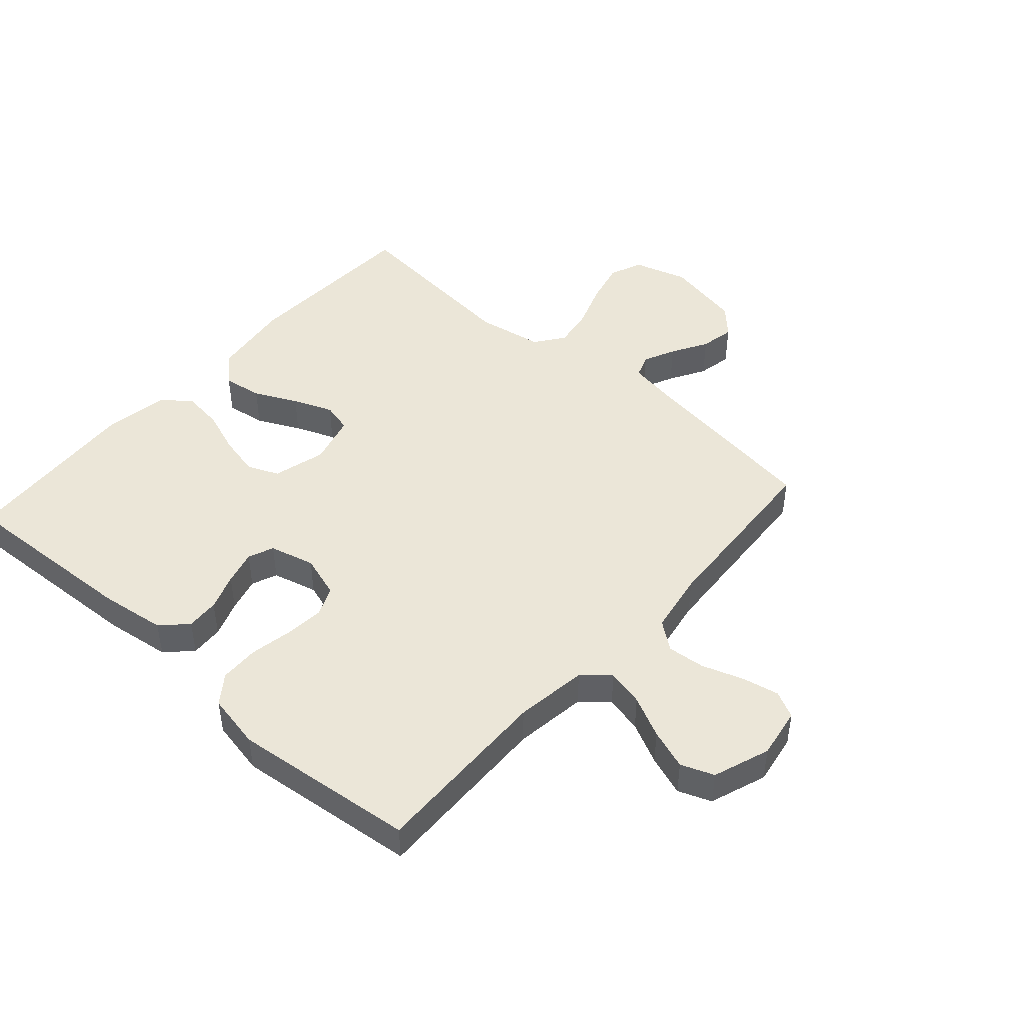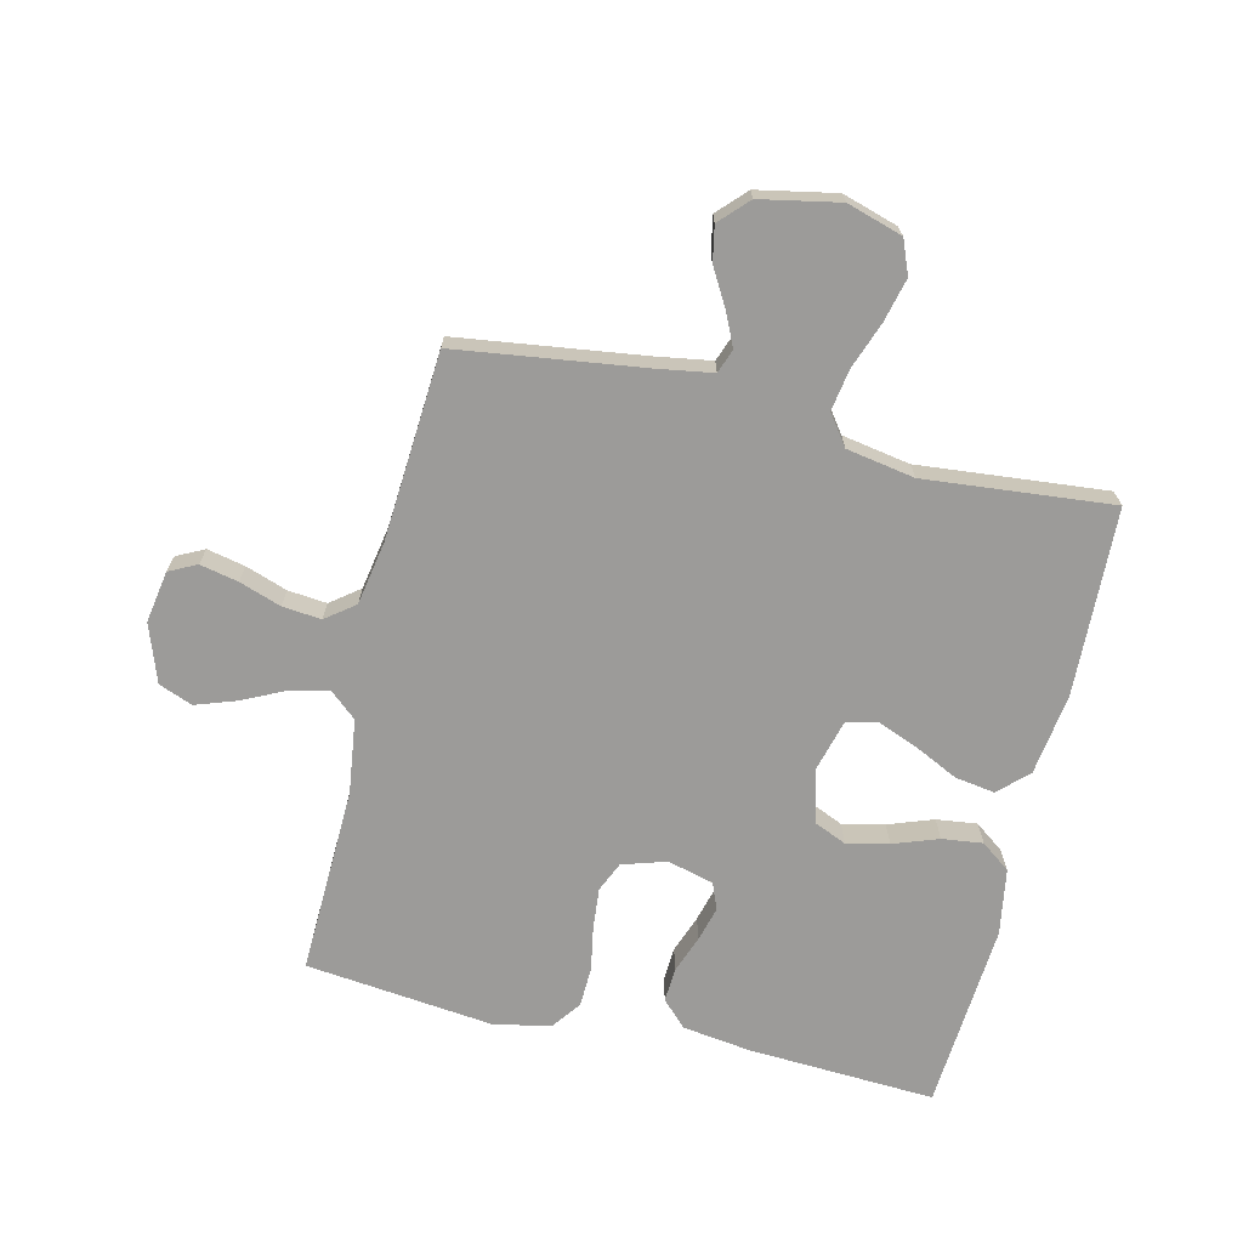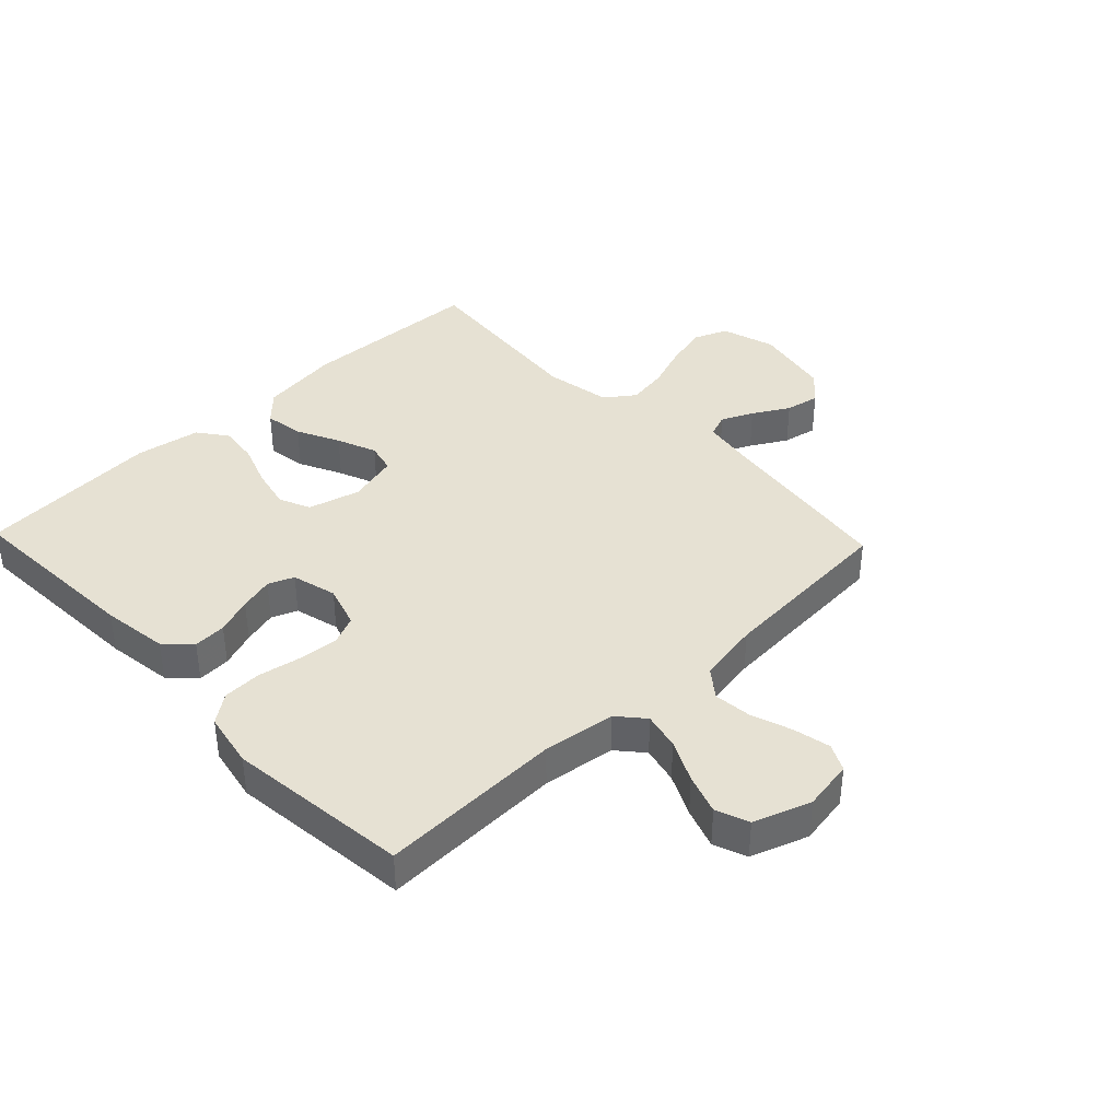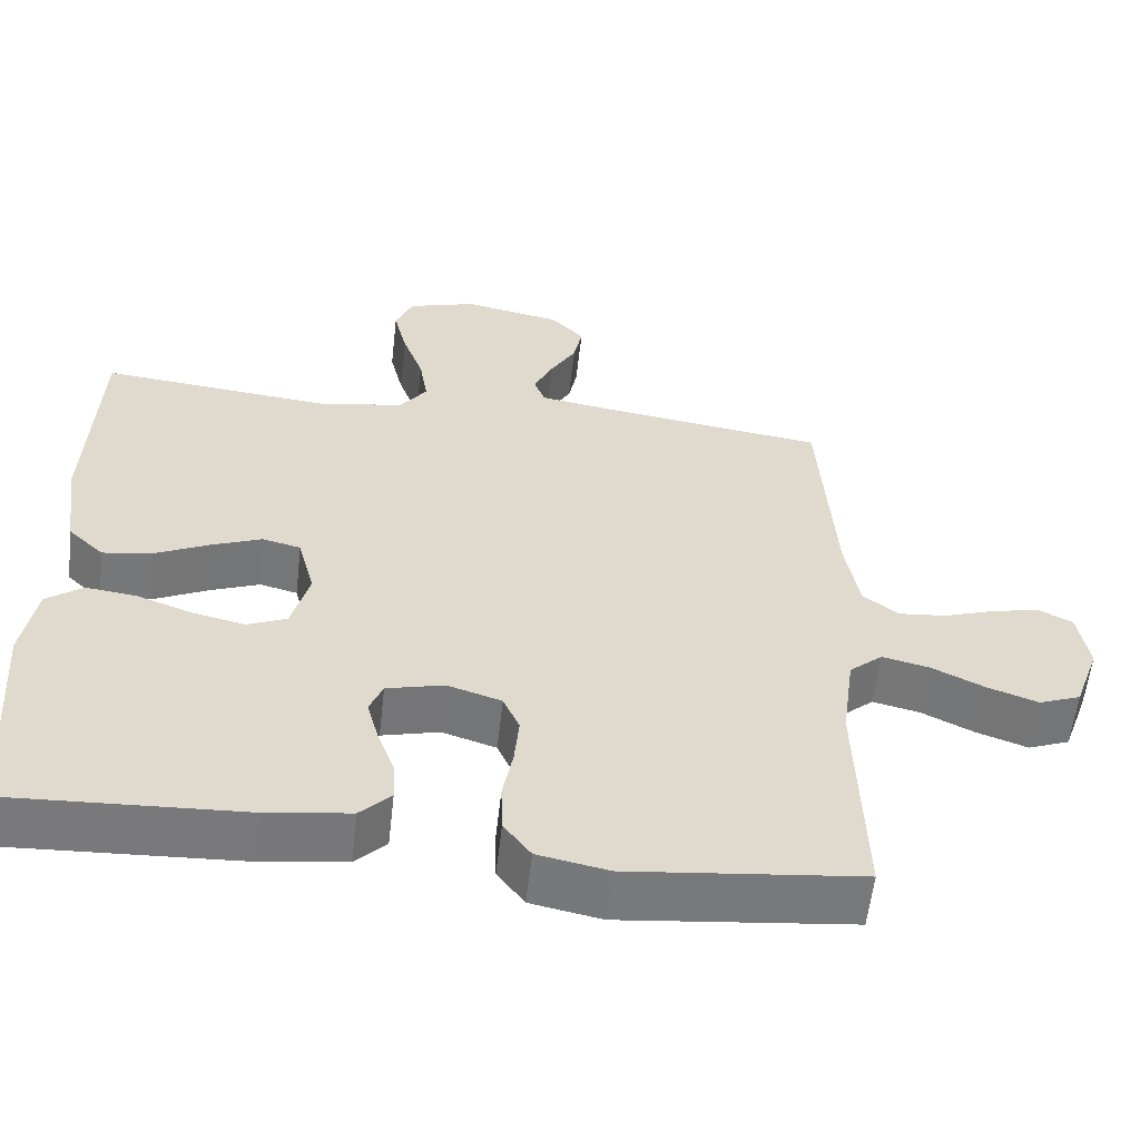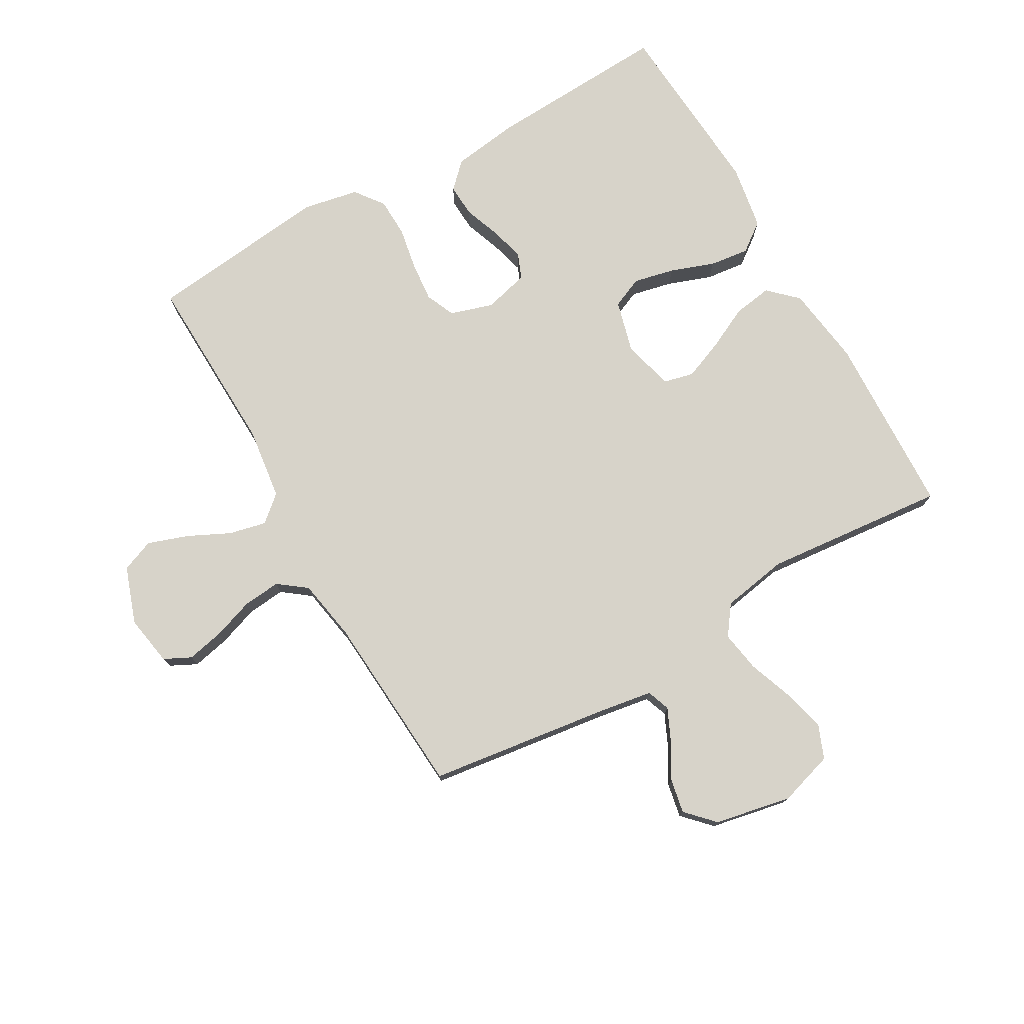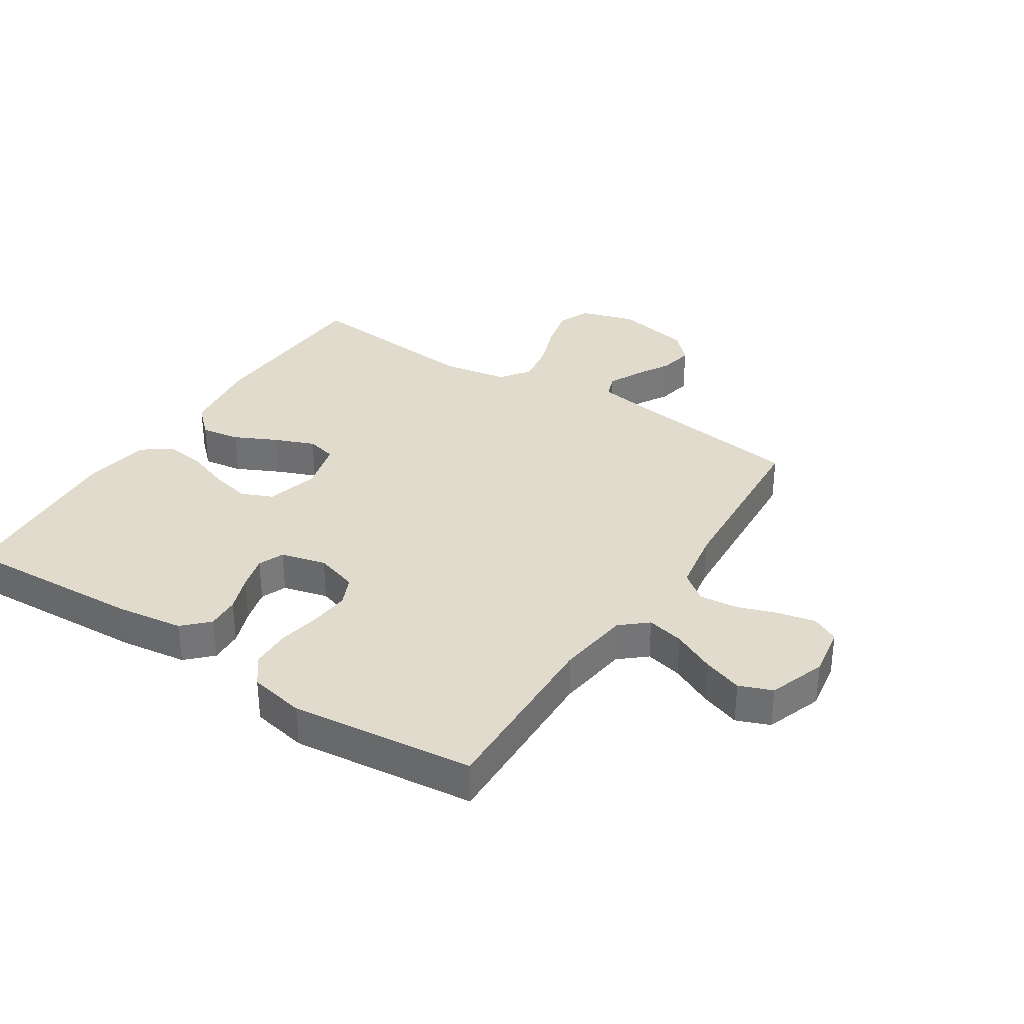
<metadata>
{"format":"obj","ext":"obj","renderer":"f3d","projection":"perspective","resolution":1024,"background":"white","views":[{"elev":46.1,"azim":-138.3,"up":"+Y"},{"elev":-69.8,"azim":-13.4,"up":"+Y"},{"elev":38.9,"azim":-133.7,"up":"+Y"},{"elev":-58.0,"azim":173.5,"up":"+Z"},{"elev":76.1,"azim":-29.8,"up":"+Y"},{"elev":33.8,"azim":-147.1,"up":"+Y"}]}
</metadata>
<code>
v 0.5 0.07 0.5
v 0.512 0.07 0.2
v 0.494 0.07 0.069
v 0.448 0.07 0.025
v 0.384 0.07 0.035
v 0.314 0.07 0.069
v 0.249 0.07 0.095
v 0.2 0.07 0.083
v 0.178 0.07 0
v 0.201 0.07 -0.086
v 0.252 0.07 -0.108
v 0.319 0.07 -0.093
v 0.391 0.07 -0.067
v 0.456 0.07 -0.059
v 0.503 0.07 -0.094
v 0.521 0.07 -0.2
v 0.5 0.07 -0.5
v 0.2 0.07 -0.485
v 0.091 0.07 -0.47
v 0.051 0.07 -0.43
v 0.054 0.07 -0.376
v 0.076 0.07 -0.316
v 0.091 0.07 -0.26
v 0.074 0.07 -0.218
v 0 0.07 -0.199
v -0.07 0.07 -0.221
v -0.091 0.07 -0.269
v -0.085 0.07 -0.334
v -0.072 0.07 -0.404
v -0.074 0.07 -0.468
v -0.109 0.07 -0.515
v -0.2 0.07 -0.533
v -0.5 0.07 -0.5
v -0.491 0.07 -0.2
v -0.507 0.07 -0.081
v -0.55 0.07 -0.044
v -0.611 0.07 -0.058
v -0.679 0.07 -0.091
v -0.745 0.07 -0.114
v -0.799 0.07 -0.093
v -0.832 0.07 0
v -0.818 0.07 0.083
v -0.774 0.07 0.105
v -0.713 0.07 0.092
v -0.646 0.07 0.069
v -0.584 0.07 0.063
v -0.538 0.07 0.098
v -0.52 0.07 0.2
v -0.5 0.07 0.5
v -0.2 0.07 0.541
v -0.114 0.07 0.555
v -0.1 0.07 0.593
v -0.124 0.07 0.645
v -0.158 0.07 0.704
v -0.169 0.07 0.76
v -0.126 0.07 0.805
v 0 0.07 0.83
v 0.089 0.07 0.803
v 0.111 0.07 0.749
v 0.094 0.07 0.679
v 0.067 0.07 0.605
v 0.056 0.07 0.538
v 0.091 0.07 0.49
v 0.2 0.07 0.471
v 0.5 0 0.5
v 0.512 0 0.2
v 0.494 0 0.069
v 0.448 0 0.025
v 0.384 0 0.035
v 0.314 0 0.069
v 0.249 0 0.095
v 0.2 0 0.083
v 0.178 0 0
v 0.201 0 -0.086
v 0.252 0 -0.108
v 0.319 0 -0.093
v 0.391 0 -0.067
v 0.456 0 -0.059
v 0.503 0 -0.094
v 0.521 0 -0.2
v 0.5 0 -0.5
v 0.2 0 -0.485
v 0.091 0 -0.47
v 0.051 0 -0.43
v 0.054 0 -0.376
v 0.076 0 -0.316
v 0.091 0 -0.26
v 0.074 0 -0.218
v 0 0 -0.199
v -0.07 0 -0.221
v -0.091 0 -0.269
v -0.085 0 -0.334
v -0.072 0 -0.404
v -0.074 0 -0.468
v -0.109 0 -0.515
v -0.2 0 -0.533
v -0.5 0 -0.5
v -0.491 0 -0.2
v -0.507 0 -0.081
v -0.55 0 -0.044
v -0.611 0 -0.058
v -0.679 0 -0.091
v -0.745 0 -0.114
v -0.799 0 -0.093
v -0.832 0 0
v -0.818 0 0.083
v -0.774 0 0.105
v -0.713 0 0.092
v -0.646 0 0.069
v -0.584 0 0.063
v -0.538 0 0.098
v -0.52 0 0.2
v -0.5 0 0.5
v -0.2 0 0.541
v -0.114 0 0.555
v -0.1 0 0.593
v -0.124 0 0.645
v -0.158 0 0.704
v -0.169 0 0.76
v -0.126 0 0.805
v 0 0 0.83
v 0.089 0 0.803
v 0.111 0 0.749
v 0.094 0 0.679
v 0.067 0 0.605
v 0.056 0 0.538
v 0.091 0 0.49
v 0.2 0 0.471
f 59 60 61
f 58 59 61
f 57 58 61
f 56 57 61
f 55 56 61
f 54 55 61
f 53 54 61
f 52 53 61 62
f 51 52 62 63
f 48 49 50
f 50 51 63
f 48 50 63
f 47 48 63
f 43 44 45
f 42 43 45
f 41 42 45
f 40 41 45
f 39 40 45
f 38 39 45
f 37 38 45
f 36 37 45 46
f 47 63 64
f 46 47 64
f 36 46 64
f 35 36 64
f 32 33 34
f 31 32 34
f 30 31 34
f 29 30 34
f 28 29 34
f 20 21 22
f 19 20 22
f 18 19 22
f 17 18 22
f 16 17 22
f 15 16 22
f 14 15 22
f 13 14 22
f 12 13 22
f 11 12 22 23
f 10 11 23 24
f 4 5 6
f 3 4 6
f 2 3 6
f 1 2 6
f 64 1 6
f 64 6 7
f 35 64 7 8
f 27 28 34 35
f 26 27 35
f 35 8 9
f 26 35 9
f 25 26 9
f 9 10 24 25
f 125 124 123
f 125 123 122
f 125 122 121
f 125 121 120
f 125 120 119
f 125 119 118
f 125 118 117
f 126 125 117 116
f 127 126 116 115
f 114 113 112
f 127 115 114
f 127 114 112
f 127 112 111
f 109 108 107
f 109 107 106
f 109 106 105
f 109 105 104
f 109 104 103
f 109 103 102
f 109 102 101
f 110 109 101 100
f 128 127 111
f 128 111 110
f 128 110 100
f 128 100 99
f 98 97 96
f 98 96 95
f 98 95 94
f 98 94 93
f 98 93 92
f 86 85 84
f 86 84 83
f 86 83 82
f 86 82 81
f 86 81 80
f 86 80 79
f 86 79 78
f 86 78 77
f 86 77 76
f 87 86 76 75
f 88 87 75 74
f 70 69 68
f 70 68 67
f 70 67 66
f 70 66 65
f 70 65 128
f 71 70 128
f 72 71 128 99
f 99 98 92 91
f 99 91 90
f 73 72 99
f 73 99 90
f 73 90 89
f 89 88 74 73
f 1 65 66 2
f 2 66 67 3
f 3 67 68 4
f 4 68 69 5
f 5 69 70 6
f 6 70 71 7
f 7 71 72 8
f 8 72 73 9
f 9 73 74 10
f 10 74 75 11
f 11 75 76 12
f 12 76 77 13
f 13 77 78 14
f 14 78 79 15
f 15 79 80 16
f 16 80 81 17
f 17 81 82 18
f 18 82 83 19
f 19 83 84 20
f 20 84 85 21
f 21 85 86 22
f 22 86 87 23
f 23 87 88 24
f 24 88 89 25
f 25 89 90 26
f 26 90 91 27
f 27 91 92 28
f 28 92 93 29
f 29 93 94 30
f 30 94 95 31
f 31 95 96 32
f 32 96 97 33
f 33 97 98 34
f 34 98 99 35
f 35 99 100 36
f 36 100 101 37
f 37 101 102 38
f 38 102 103 39
f 39 103 104 40
f 40 104 105 41
f 41 105 106 42
f 42 106 107 43
f 43 107 108 44
f 44 108 109 45
f 45 109 110 46
f 46 110 111 47
f 47 111 112 48
f 48 112 113 49
f 49 113 114 50
f 50 114 115 51
f 51 115 116 52
f 52 116 117 53
f 53 117 118 54
f 54 118 119 55
f 55 119 120 56
f 56 120 121 57
f 57 121 122 58
f 58 122 123 59
f 59 123 124 60
f 60 124 125 61
f 61 125 126 62
f 62 126 127 63
f 63 127 128 64
f 64 128 65 1

</code>
